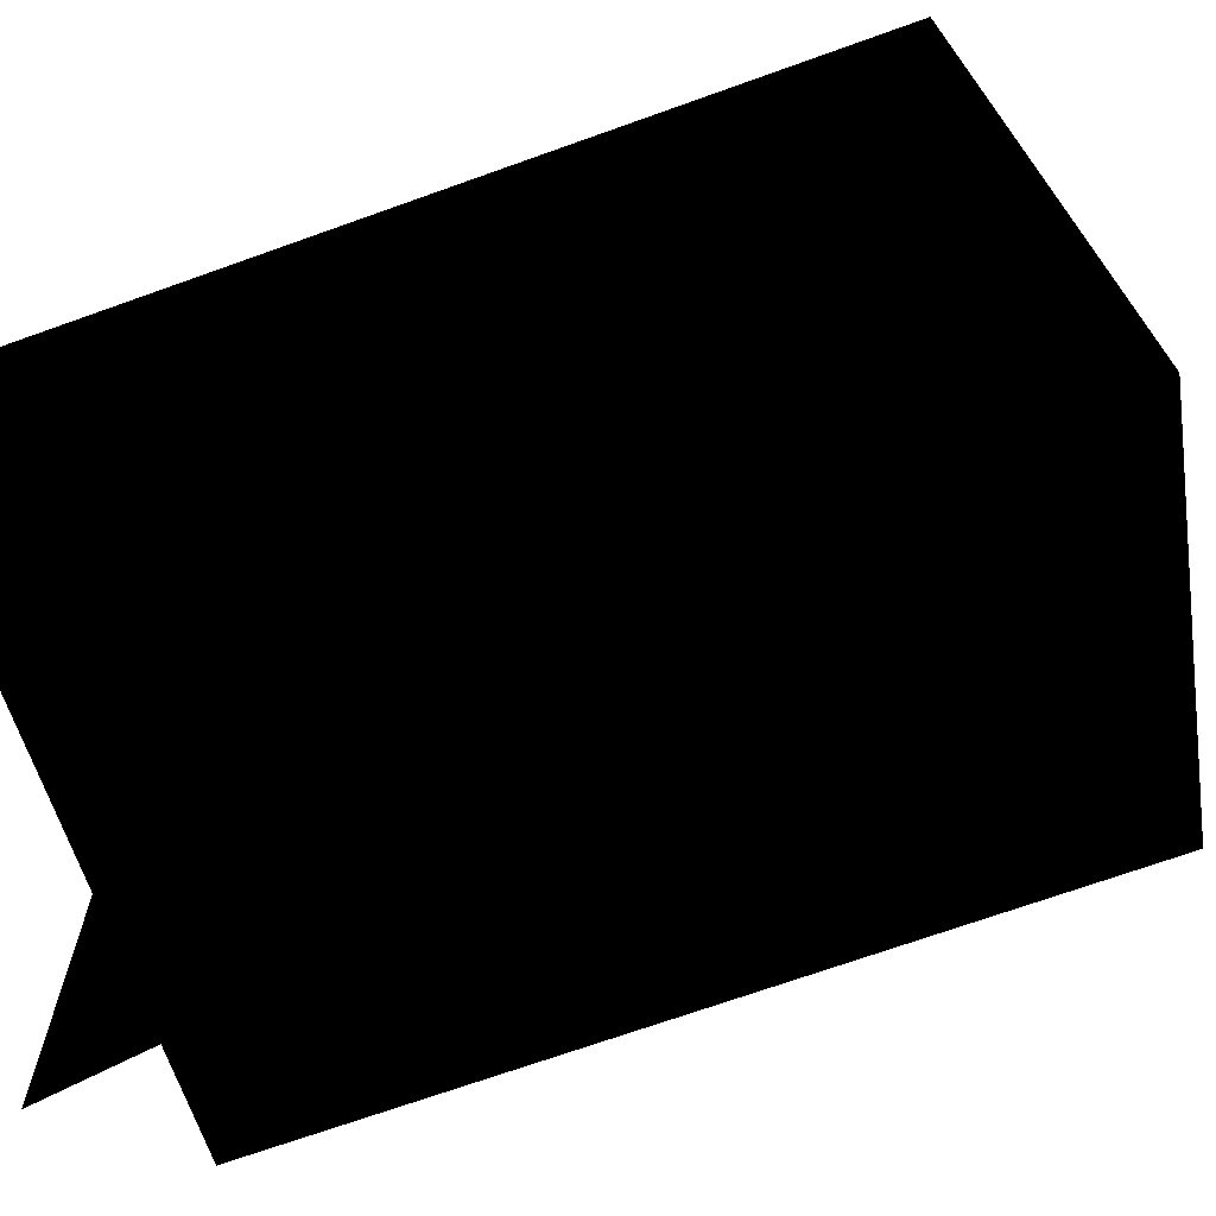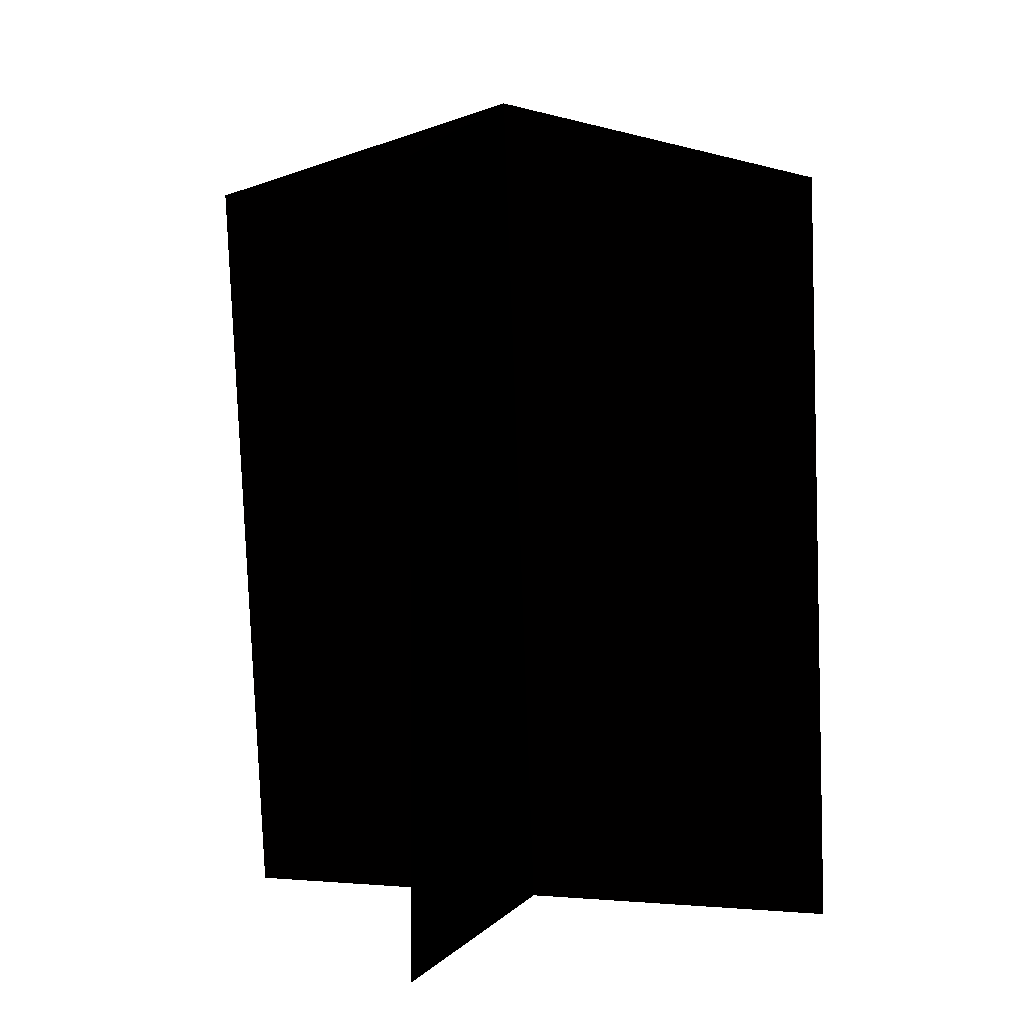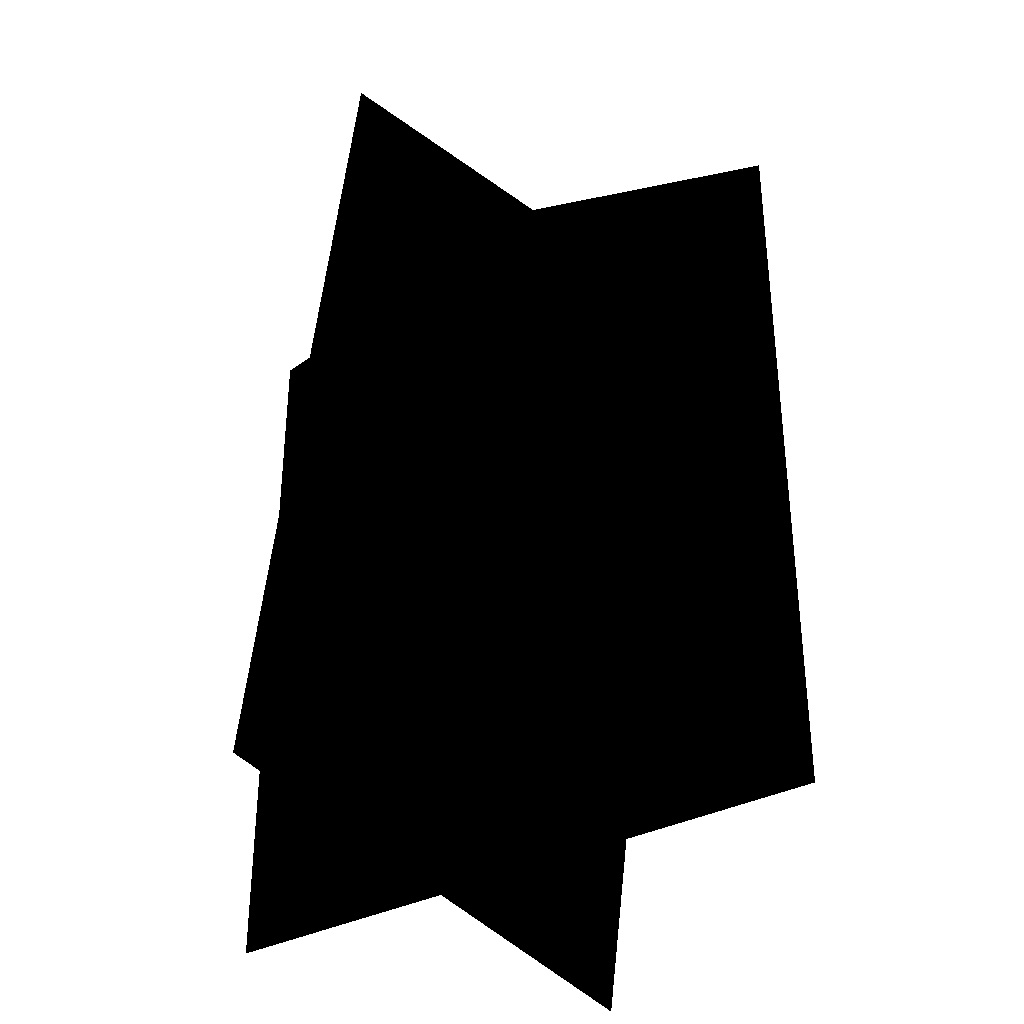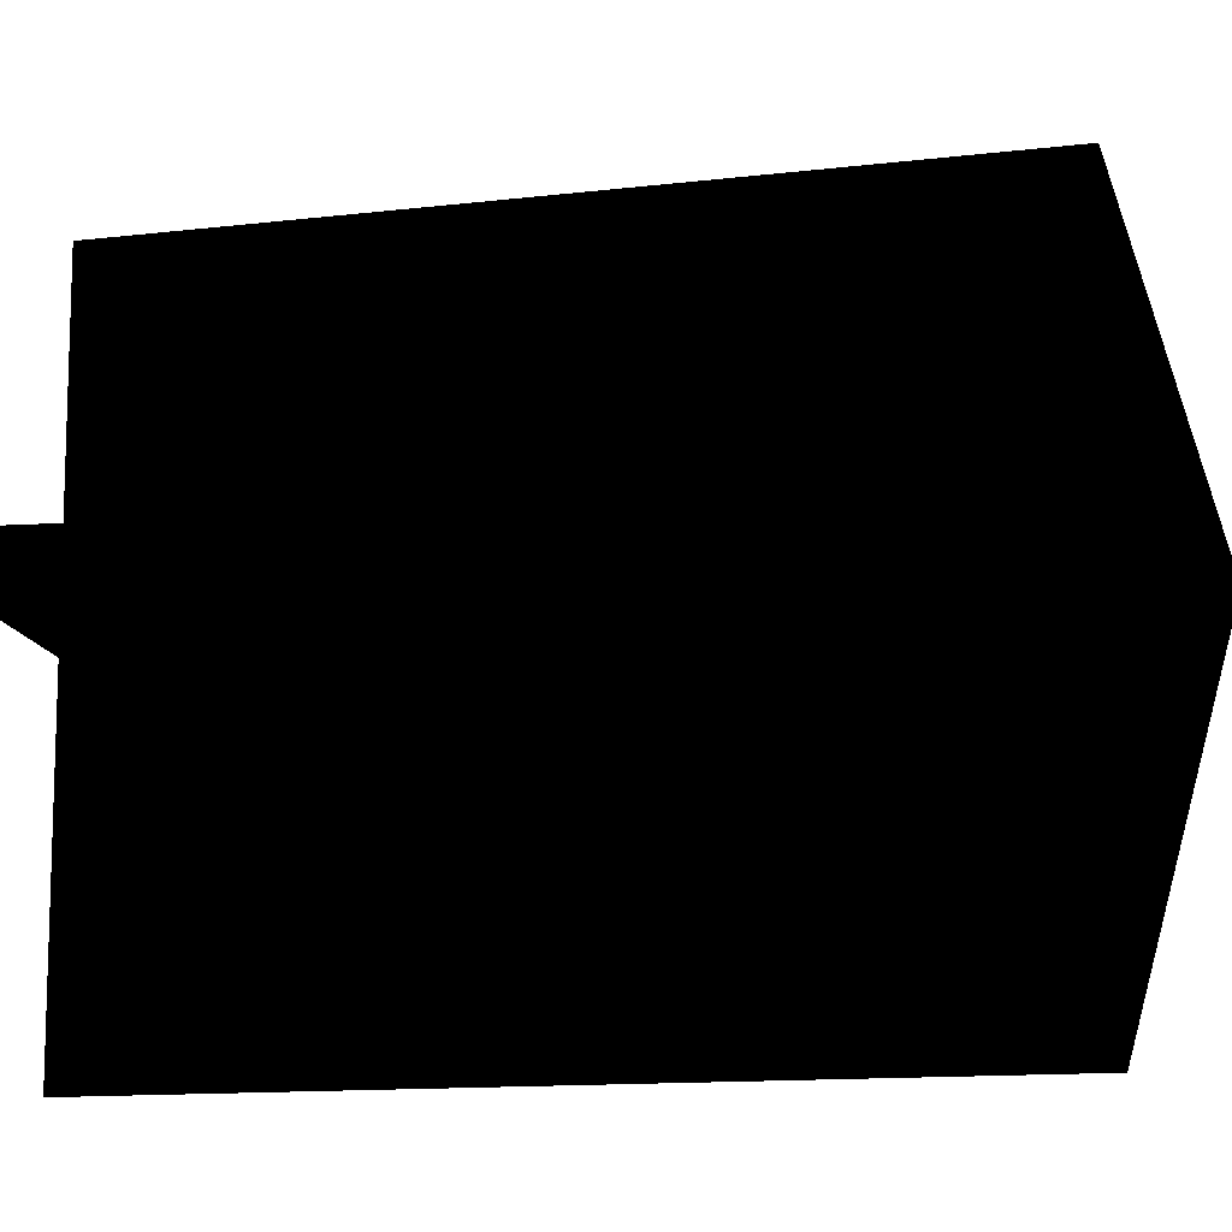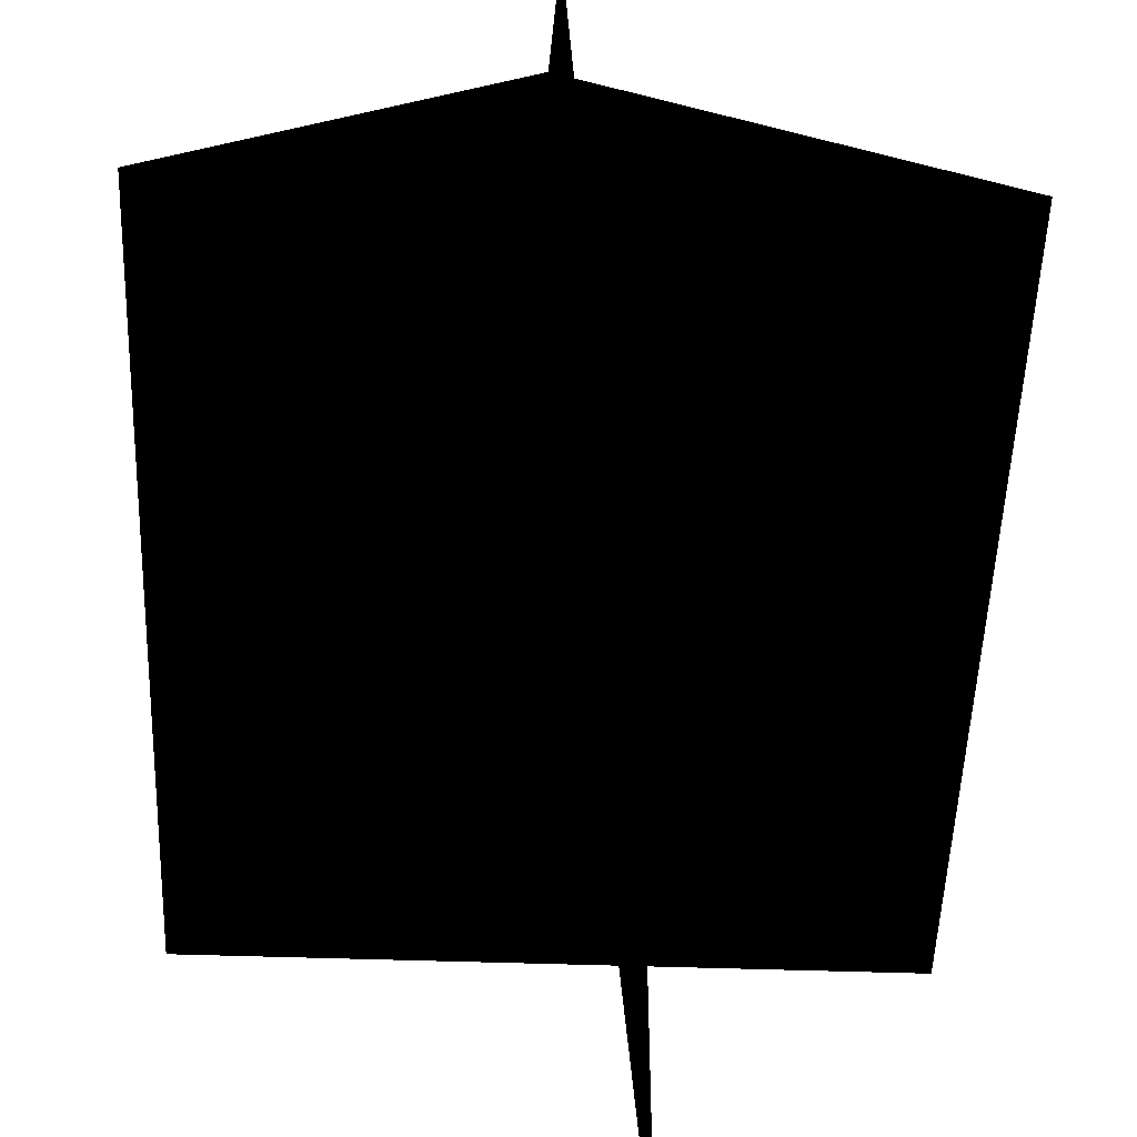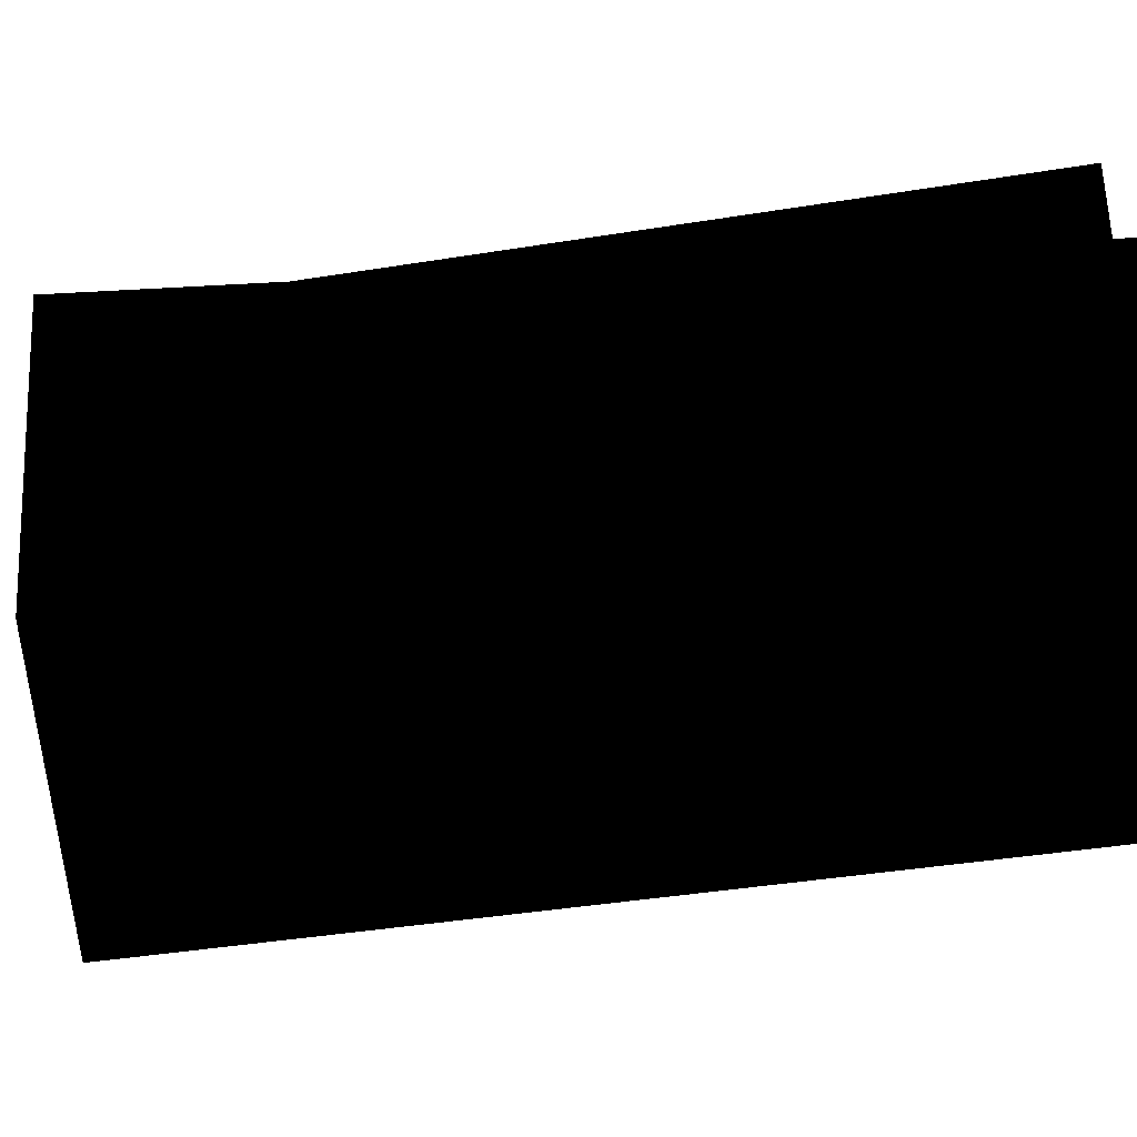
<metadata>
{"format":"obj","ext":"obj","renderer":"f3d","projection":"perspective","resolution":1024,"background":"white","views":[{"elev":-69.5,"azim":109.8,"up":"+Z"},{"elev":2.5,"azim":107.1,"up":"+Y"},{"elev":-36.5,"azim":32.8,"up":"+Y"},{"elev":-12.2,"azim":98.7,"up":"+Z"},{"elev":-50.8,"azim":177.9,"up":"+Z"},{"elev":-39.3,"azim":-85.8,"up":"+Z"}]}
</metadata>
<code>
o tree
v -158 484.1 3.798 0.00392 0 0 1
v 256.2 484.1 3.798 0.00392 0 0 1
v -158 -13.15 3.798 0.00392 0 0 1
v 256.2 -13.15 3.798 0.00392 0 0 1
v 68.02 539.3 3.798 0.00392 0 0 1
v -3.727 -13.15 3.798 0.00392 0 0 0
v 60.84 484.1 211.5 0.00392 0 0 1
v 60.84 484.1 -203.9 0.00392 0 0 1
v -3.727 -13.15 211.5 0.00392 0 0 1
v -3.727 -13.15 -203.9 0.00392 0 0 1
v 68.02 539.3 3.798 0.00392 0 0 1
v -3.727 -13.15 3.798 0.00392 0 0 0
g myFirstTreeImposter
f 2 1 3
f 4 2 3
f 2 5 1
f 4 3 6
f 8 7 9
f 10 8 9
f 8 11 7
f 10 9 12

</code>
